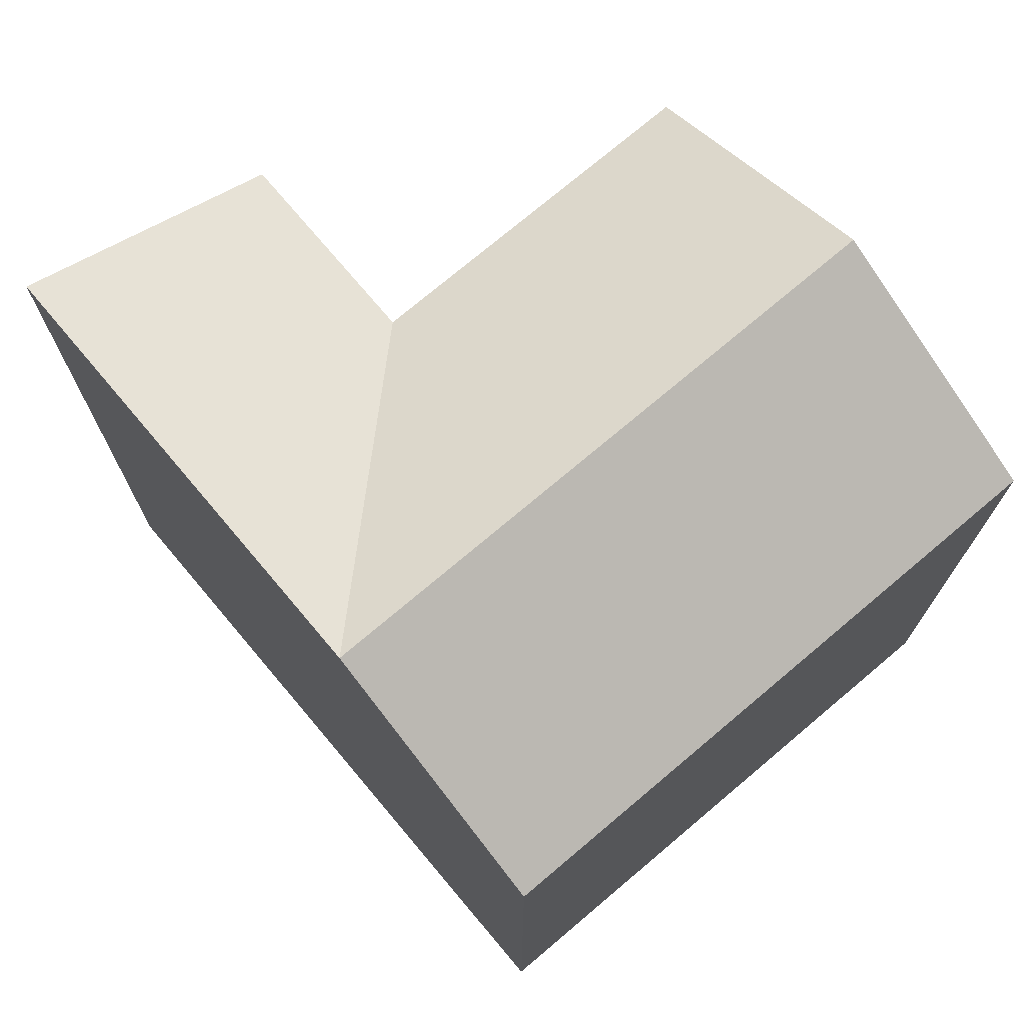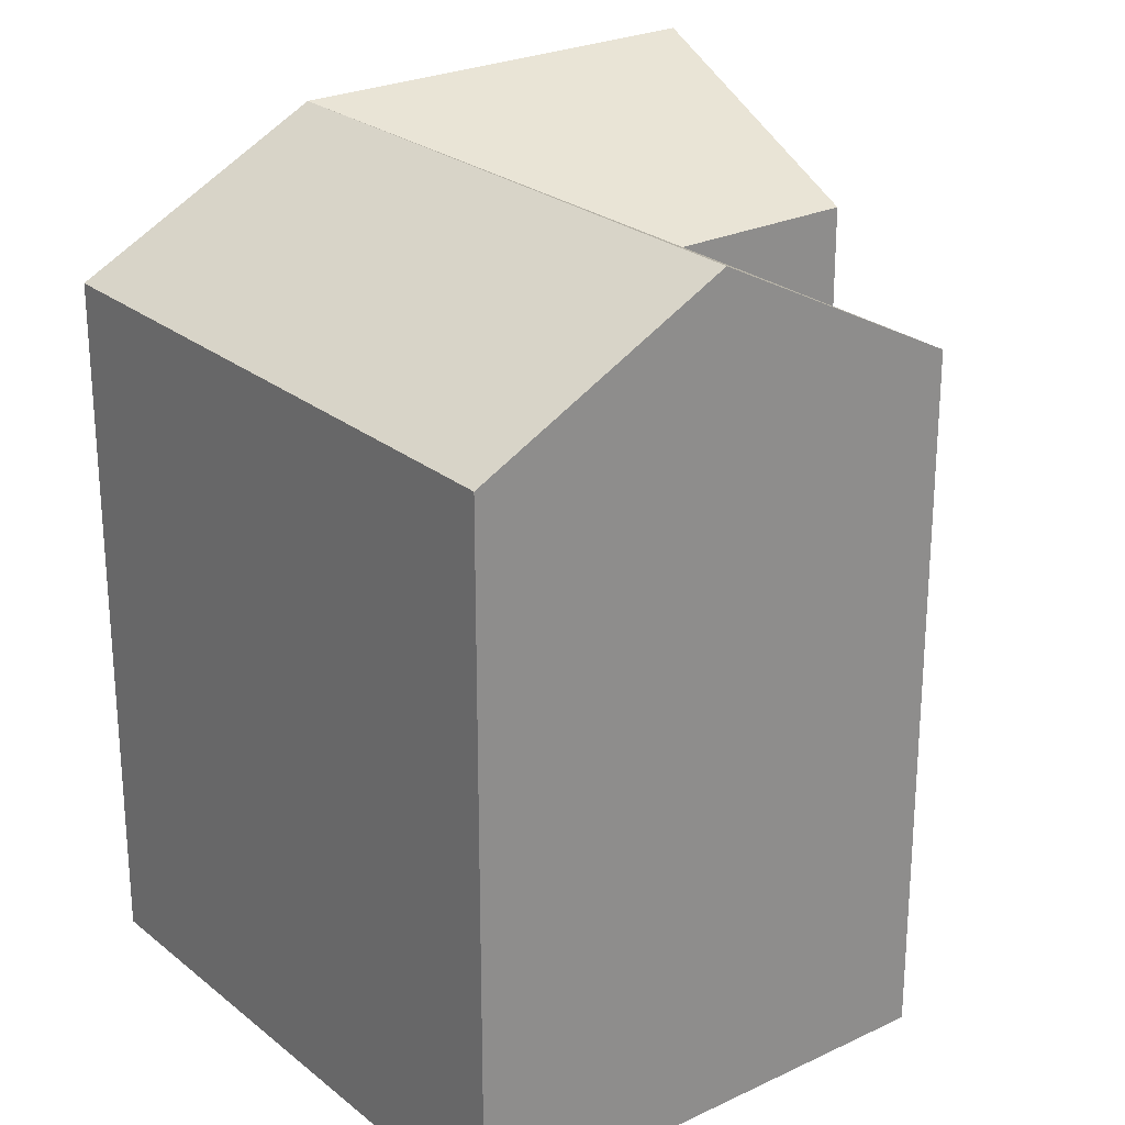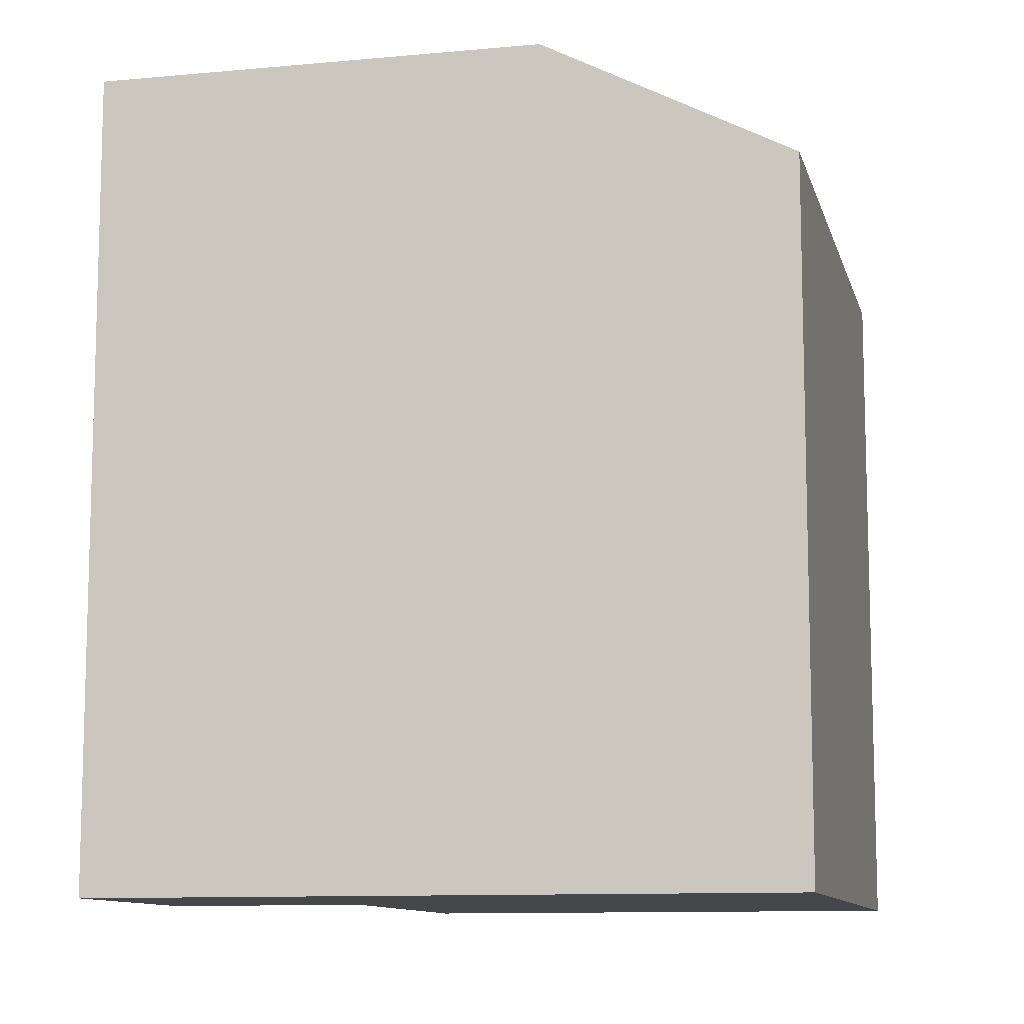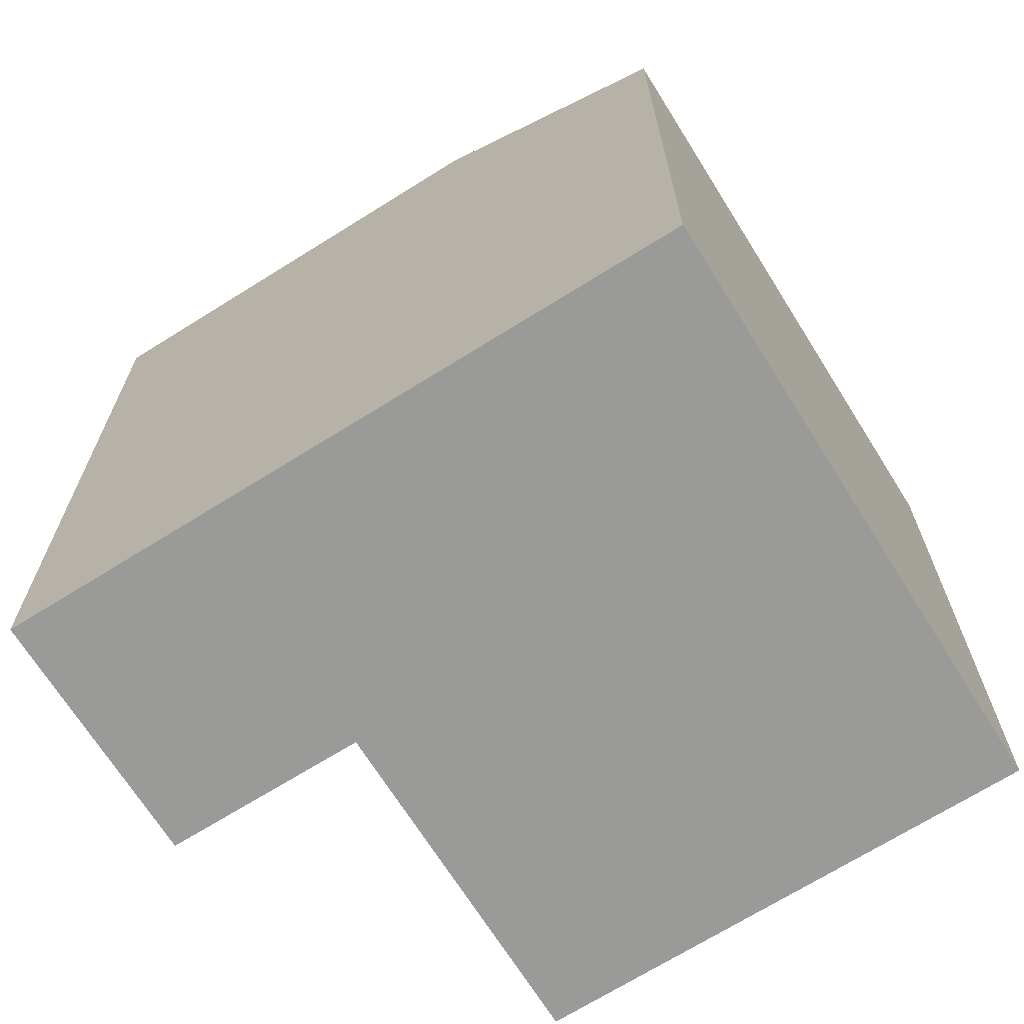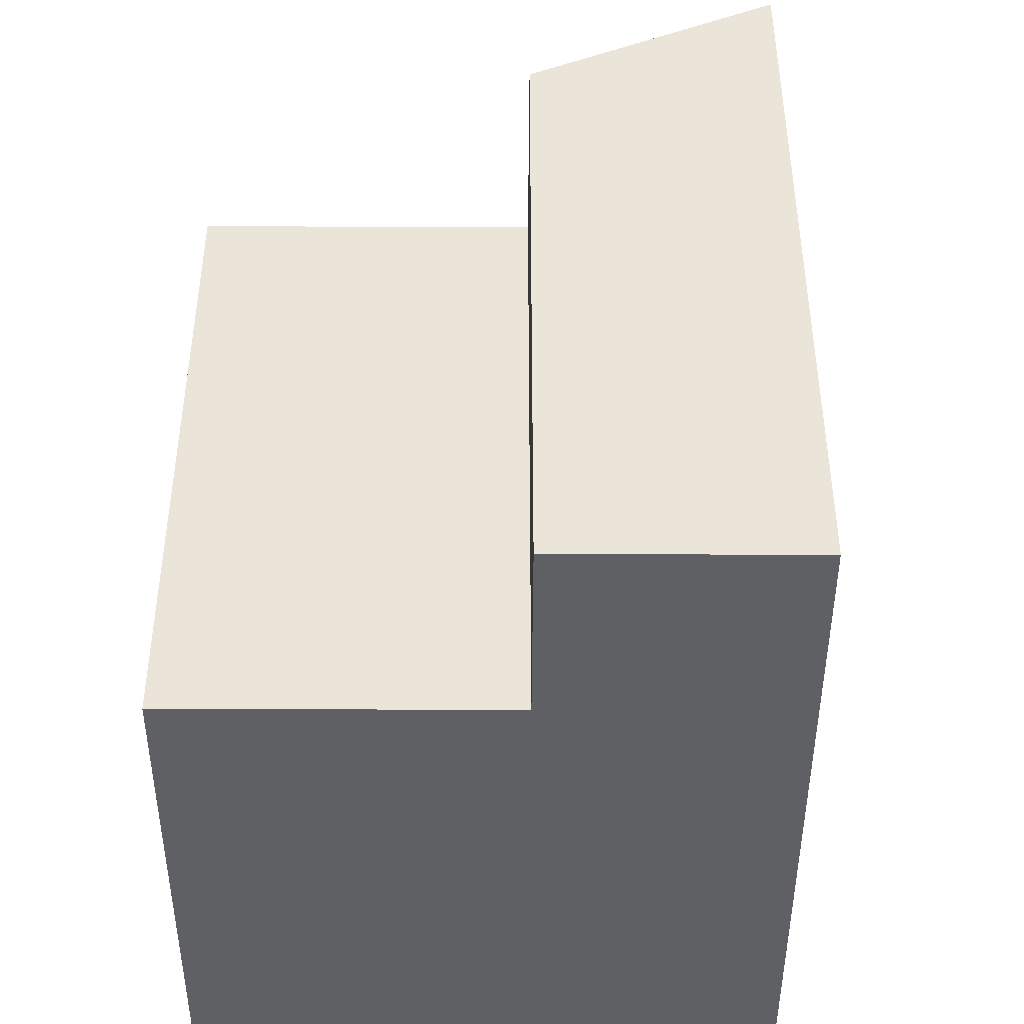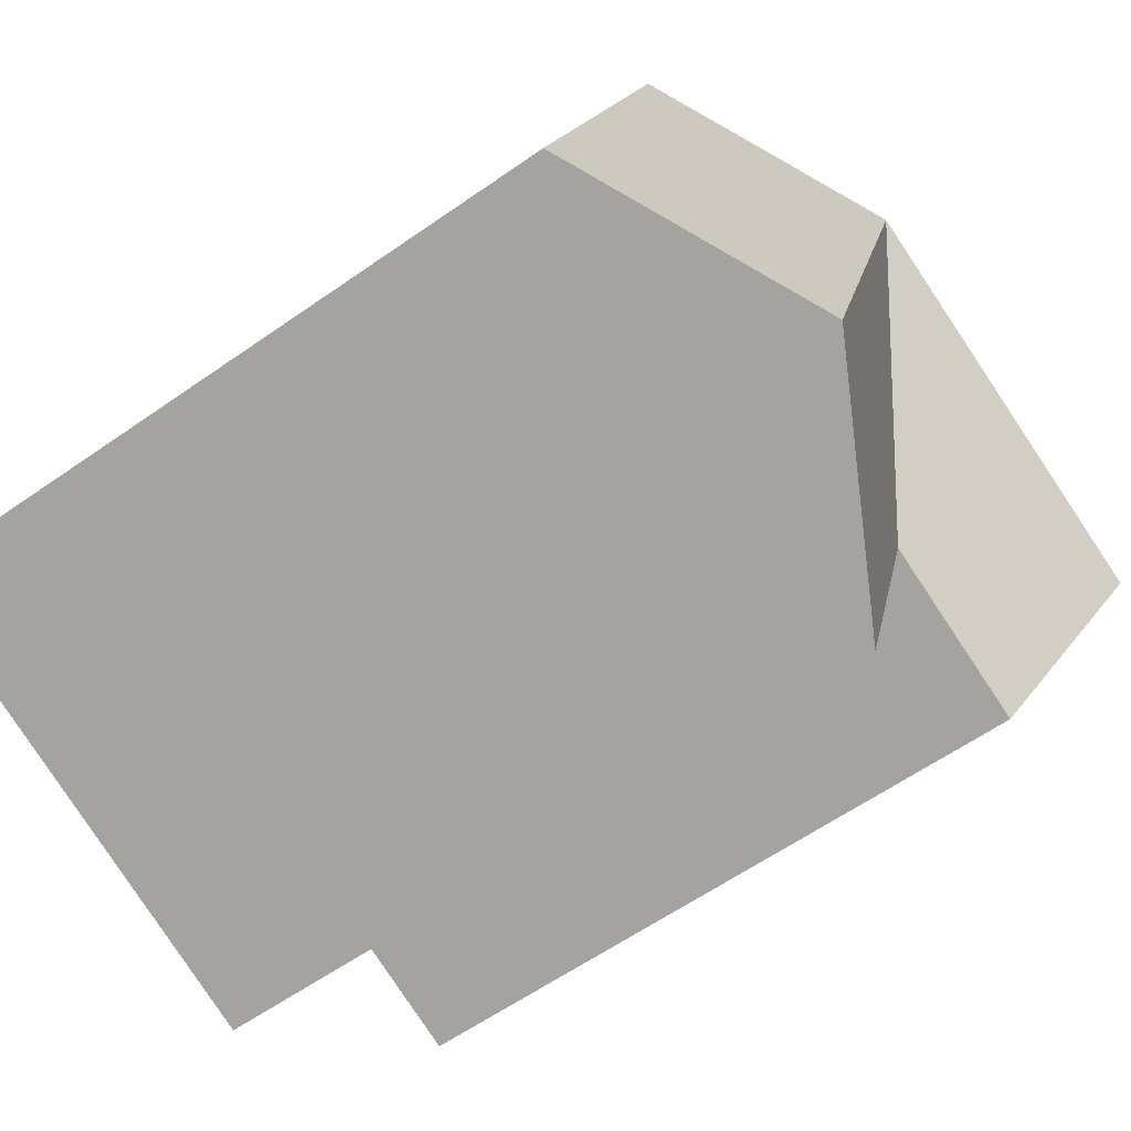
<metadata>
{"format":"obj","ext":"obj","renderer":"f3d","projection":"perspective","resolution":1024,"background":"white","views":[{"elev":74.2,"azim":32.8,"up":"+Y"},{"elev":25.1,"azim":125.1,"up":"+Y"},{"elev":-10.5,"azim":-3.7,"up":"+Y"},{"elev":-69.2,"azim":15.0,"up":"+Y"},{"elev":-45.0,"azim":-107.3,"up":"+Y"},{"elev":-61.1,"azim":125.5,"up":"+Z"}]}
</metadata>
<code>
v  6.652 2.85e-16 -4.655
v  21.03 5.66e-16 -9.244
v  18.51 6.19e-17 -1.011
v  9.178 7.911e-16 -12.92
v  4.781 -8.994e-17 1.469
v  16.64 -3.131e-16 5.113
v  1.894 3.746e-16 -6.117
v  0 0 0
v  6.653 17.08 -4.656
v  9.179 17.08 -12.92
v  21.03 17.08 -9.245
v  15.1 20.27 -11.08
v  18.51 17.08 -1.011
v  16.64 17.08 5.113
v  4.781 20.27 1.468
v  10.71 20.27 3.29
v  0.0004335 20.27 -0.0006406
v  1.895 17.08 -6.118
v  12.58 20.27 -2.834
g defaultobject
f 1 2 3
f 2 1 4
f 5 3 6
f 3 5 1
f 7 5 8
f 5 7 1
f 9 4 1
f 4 9 10
f 10 2 4
f 2 10 11
f 11 10 12
f 2 13 3
f 13 2 11
f 3 14 6
f 14 3 13
f 14 5 6
f 5 14 15
f 15 14 16
f 5 17 8
f 17 5 15
f 17 7 8
f 7 17 18
f 18 1 7
f 1 18 9
f 12 9 19
f 9 12 10
f 11 19 13
f 19 11 12
f 16 13 19
f 13 16 14
f 16 9 15
f 16 19 9
f 9 17 15
f 17 9 18

</code>
